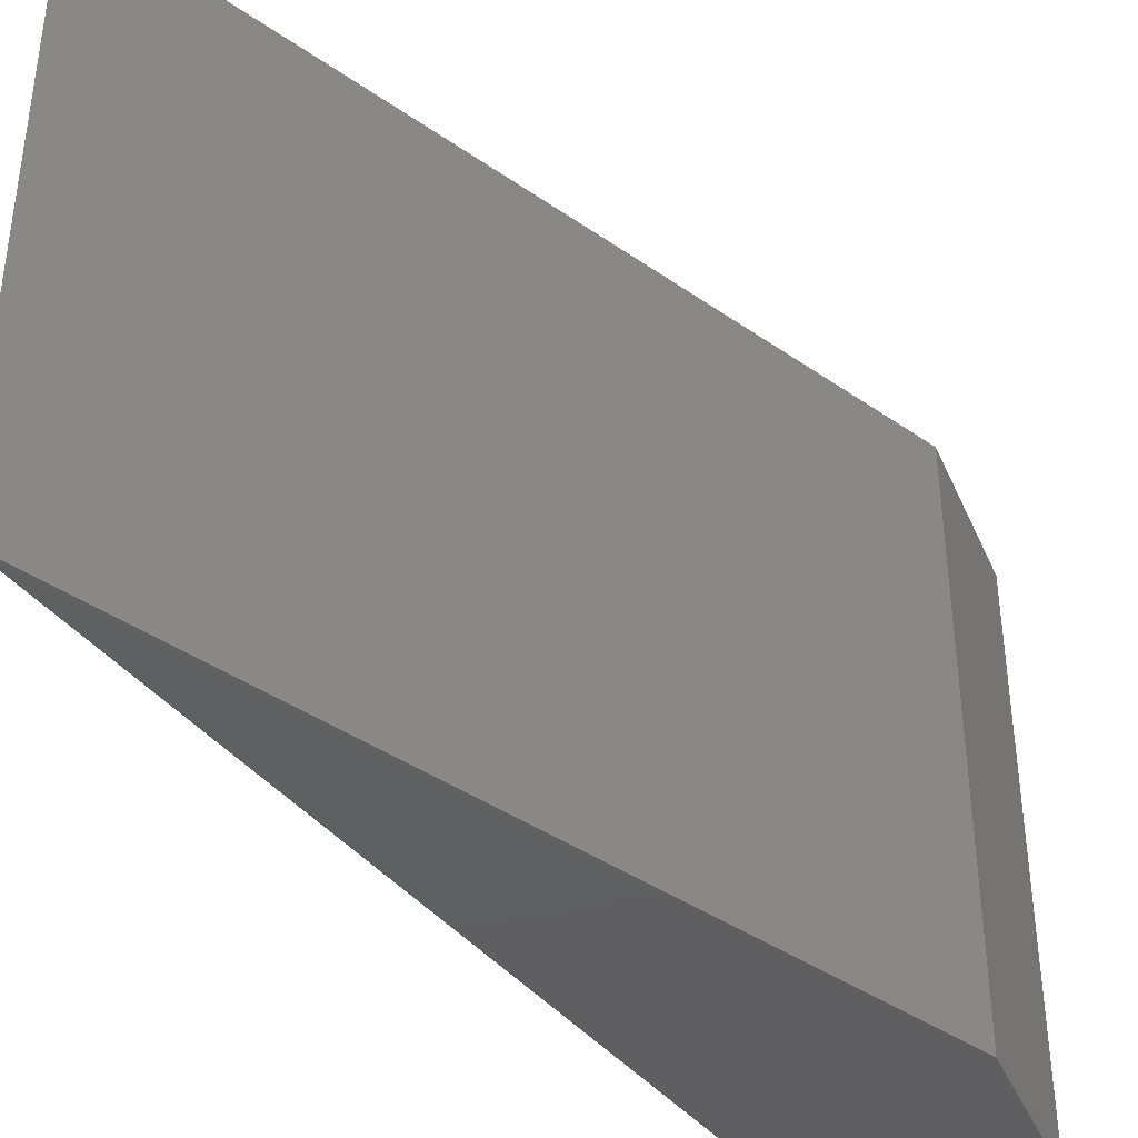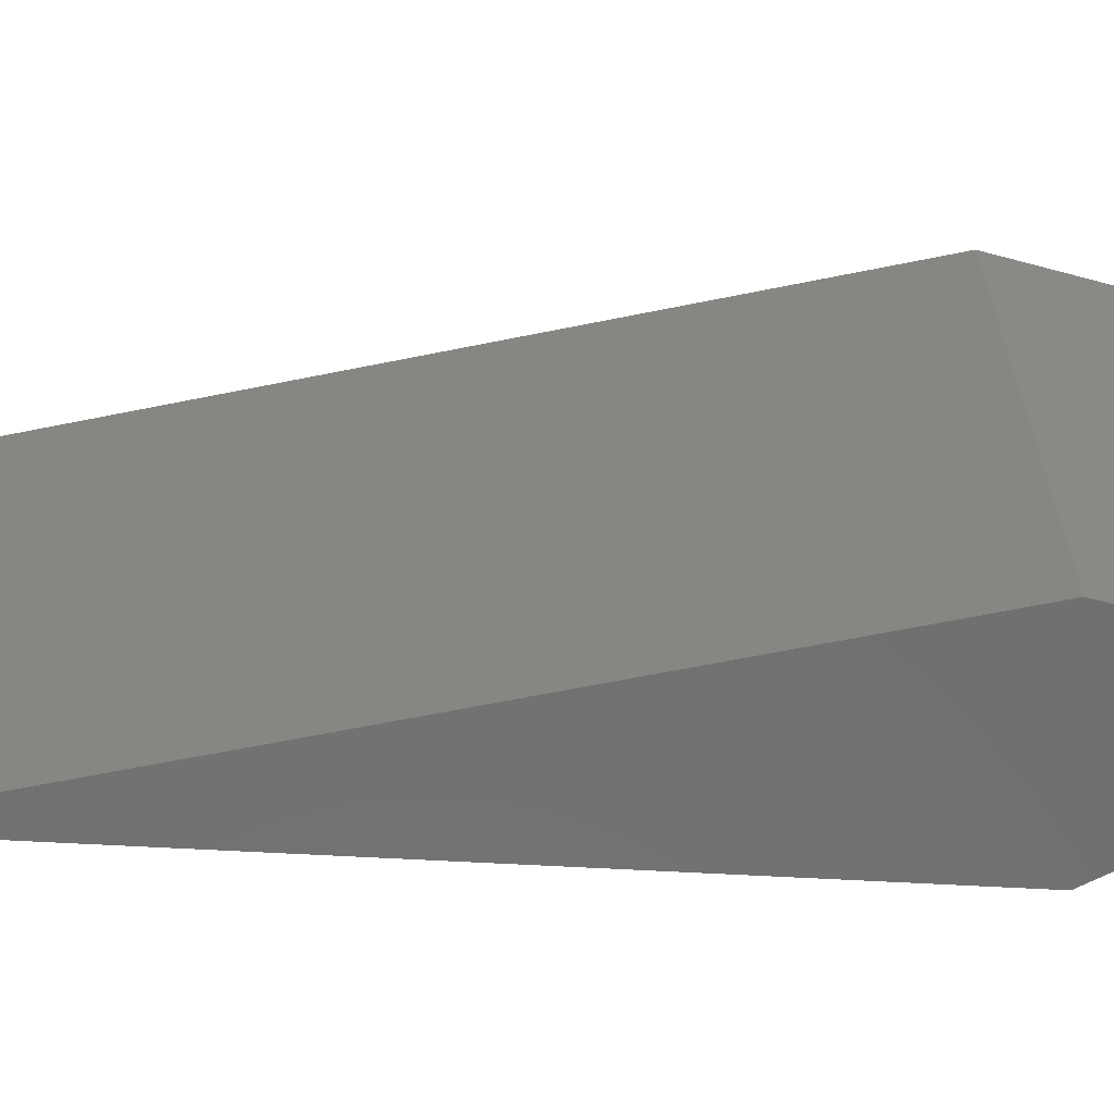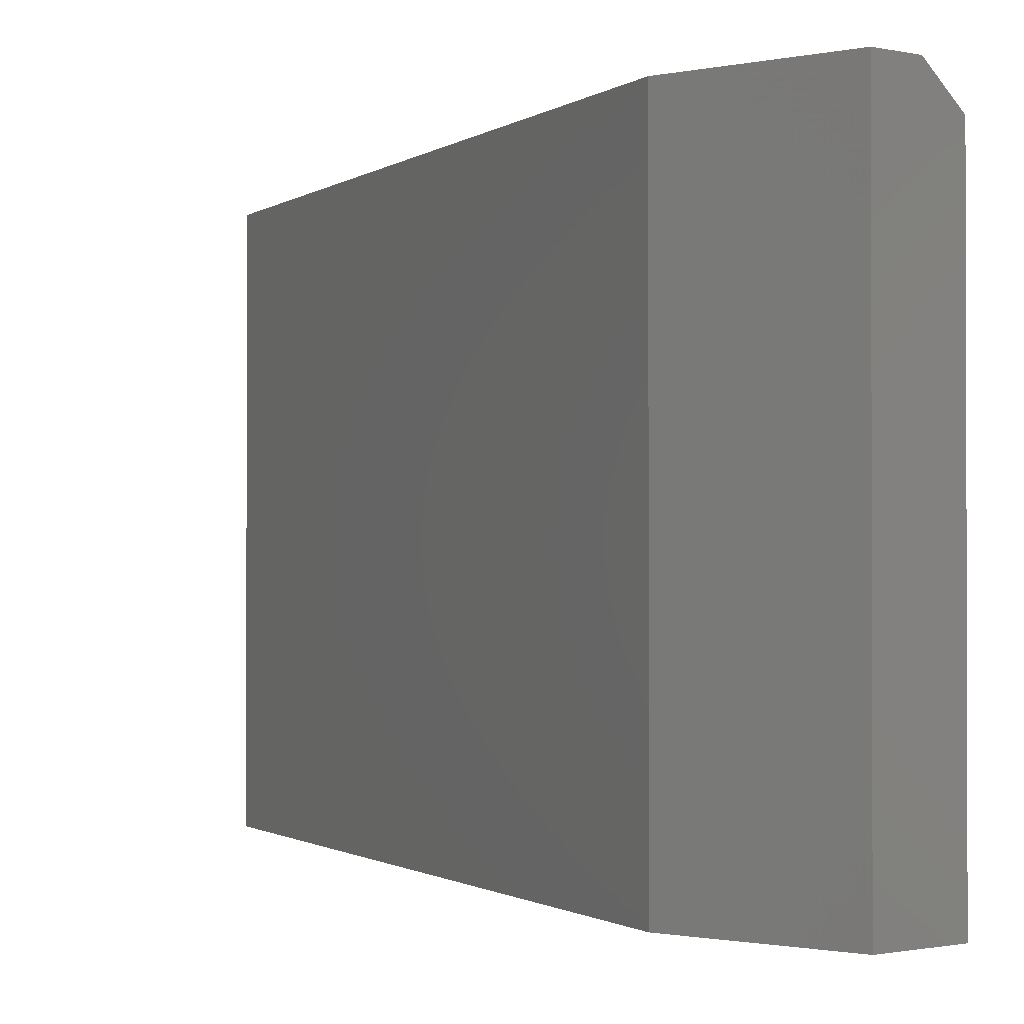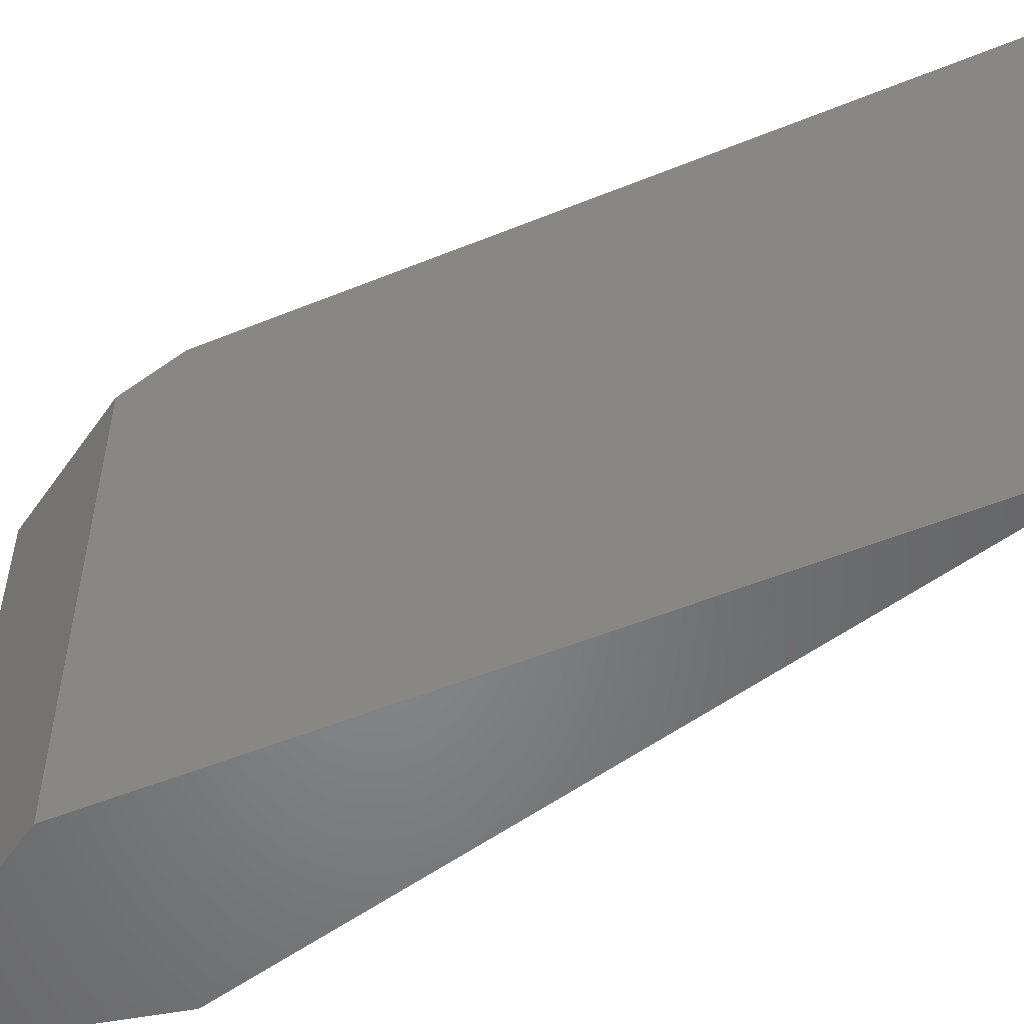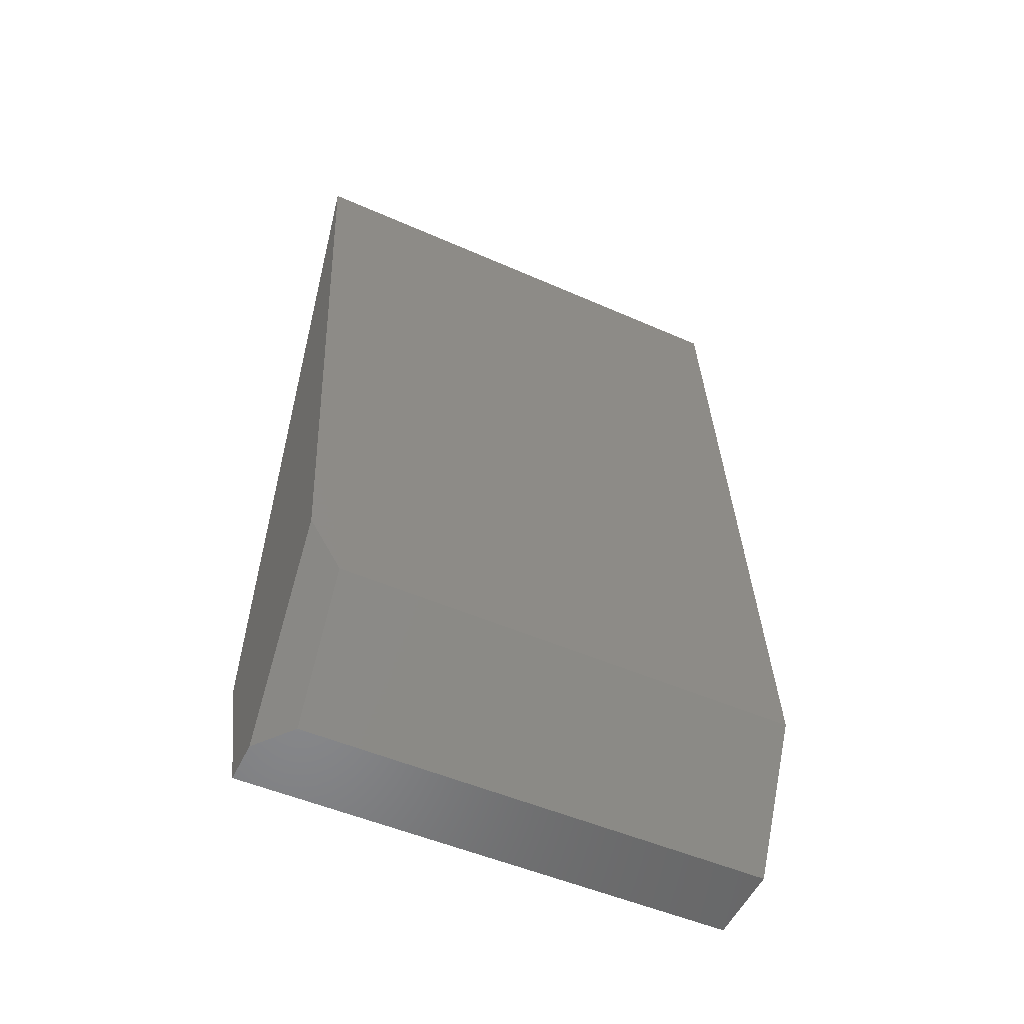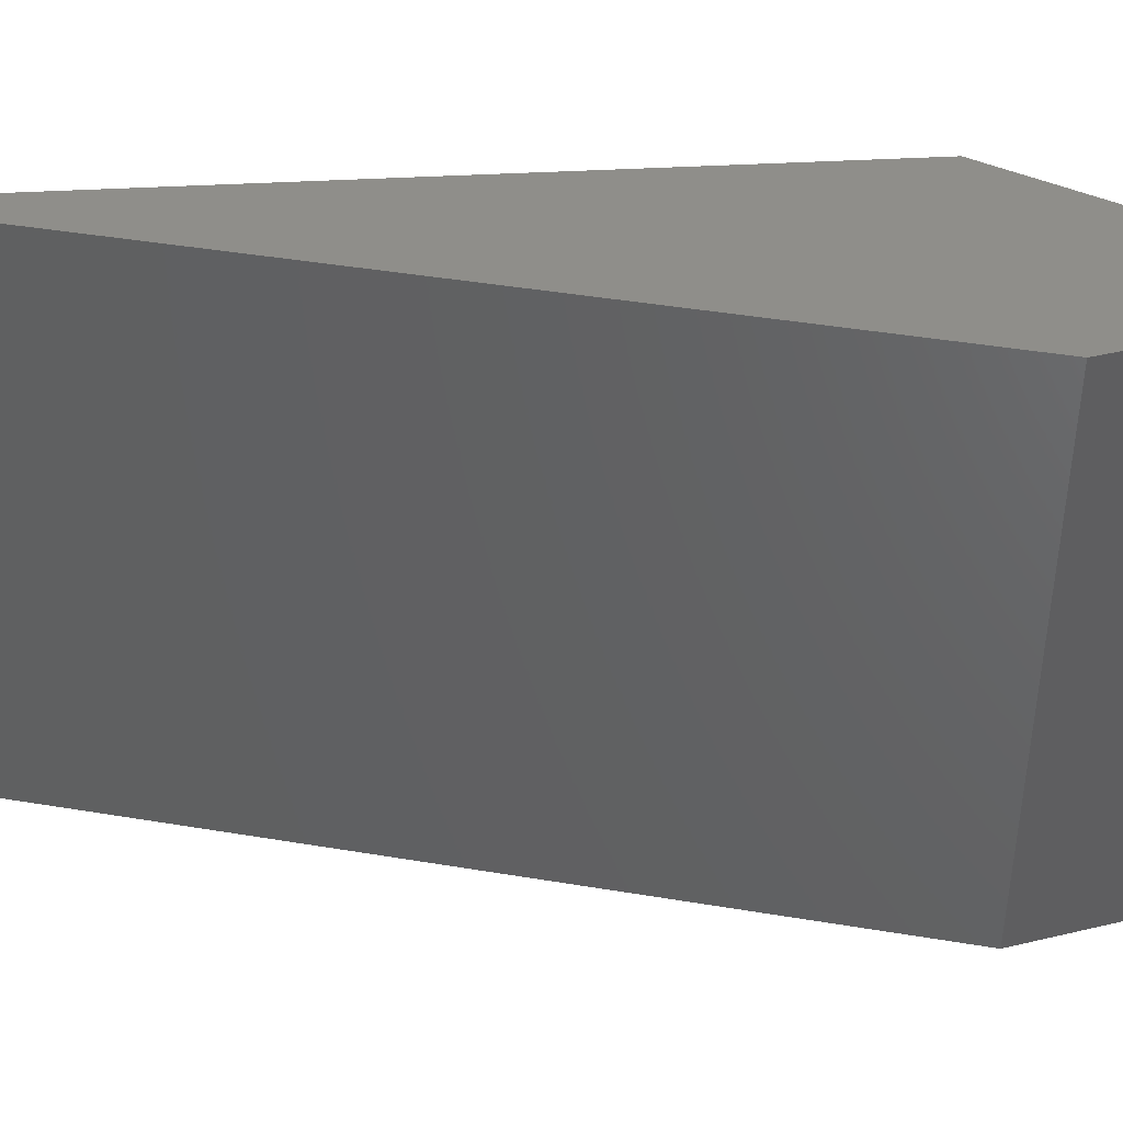
<metadata>
{"format":"stl","ext":"stl","renderer":"f3d","projection":"perspective","resolution":1024,"background":"white","views":[{"elev":-40.1,"azim":-140.4,"up":"+Z"},{"elev":-62.3,"azim":-87.8,"up":"+Z"},{"elev":-1.0,"azim":-33.3,"up":"+Z"},{"elev":-52.9,"azim":119.0,"up":"+Z"},{"elev":-49.4,"azim":63.9,"up":"+Y"},{"elev":43.0,"azim":-88.3,"up":"+Z"}]}
</metadata>
<code>
# stl→obj: 12 verts, 20 faces
v -0.3511 -0.15 0.2578
v -0.3089 -0.1458 0.2578
v -0.3984 0 0.2578
v -0.2066 0.05875 0.2578
v -0.2721 0.75 0.2578
v -0.2721 0.75 -0.2578
v -0.2011 0 -0.2578
v -0.2011 -2.776e-17 0.2266
v -0.2721 -0.1421 -0.2578
v -0.2721 -0.1421 0.2266
v -0.3511 -0.15 -0.2578
v -0.3984 0 -0.2578
f 1 2 3
f 3 2 4
f 3 4 5
f 6 5 7
f 7 5 4
f 7 4 8
f 9 7 10
f 10 7 8
f 11 9 1
f 1 9 10
f 1 10 2
f 2 10 4
f 4 10 8
f 5 6 3
f 3 6 12
f 12 11 3
f 3 11 1
f 6 7 12
f 12 7 9
f 12 9 11

</code>
